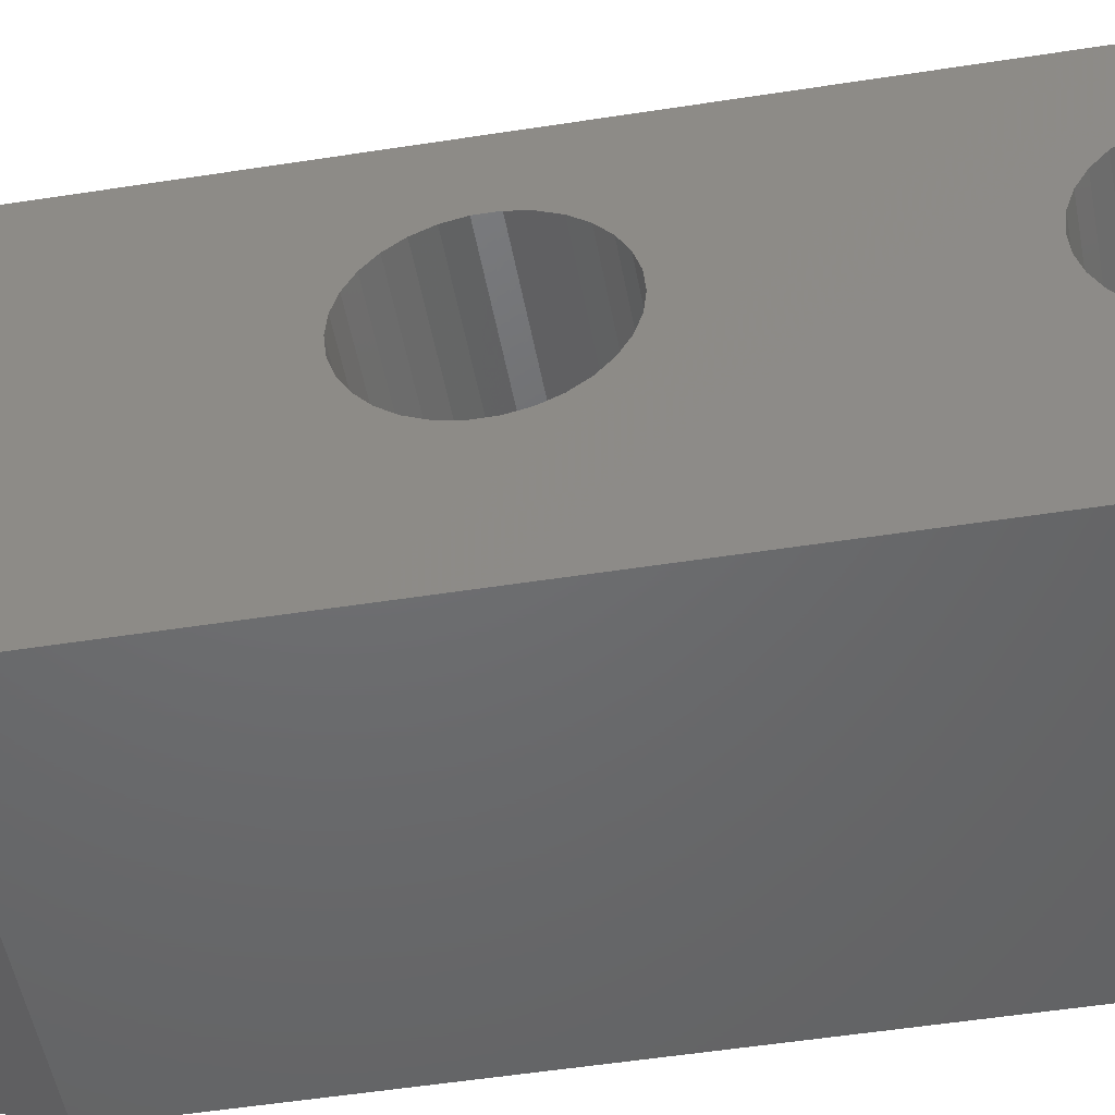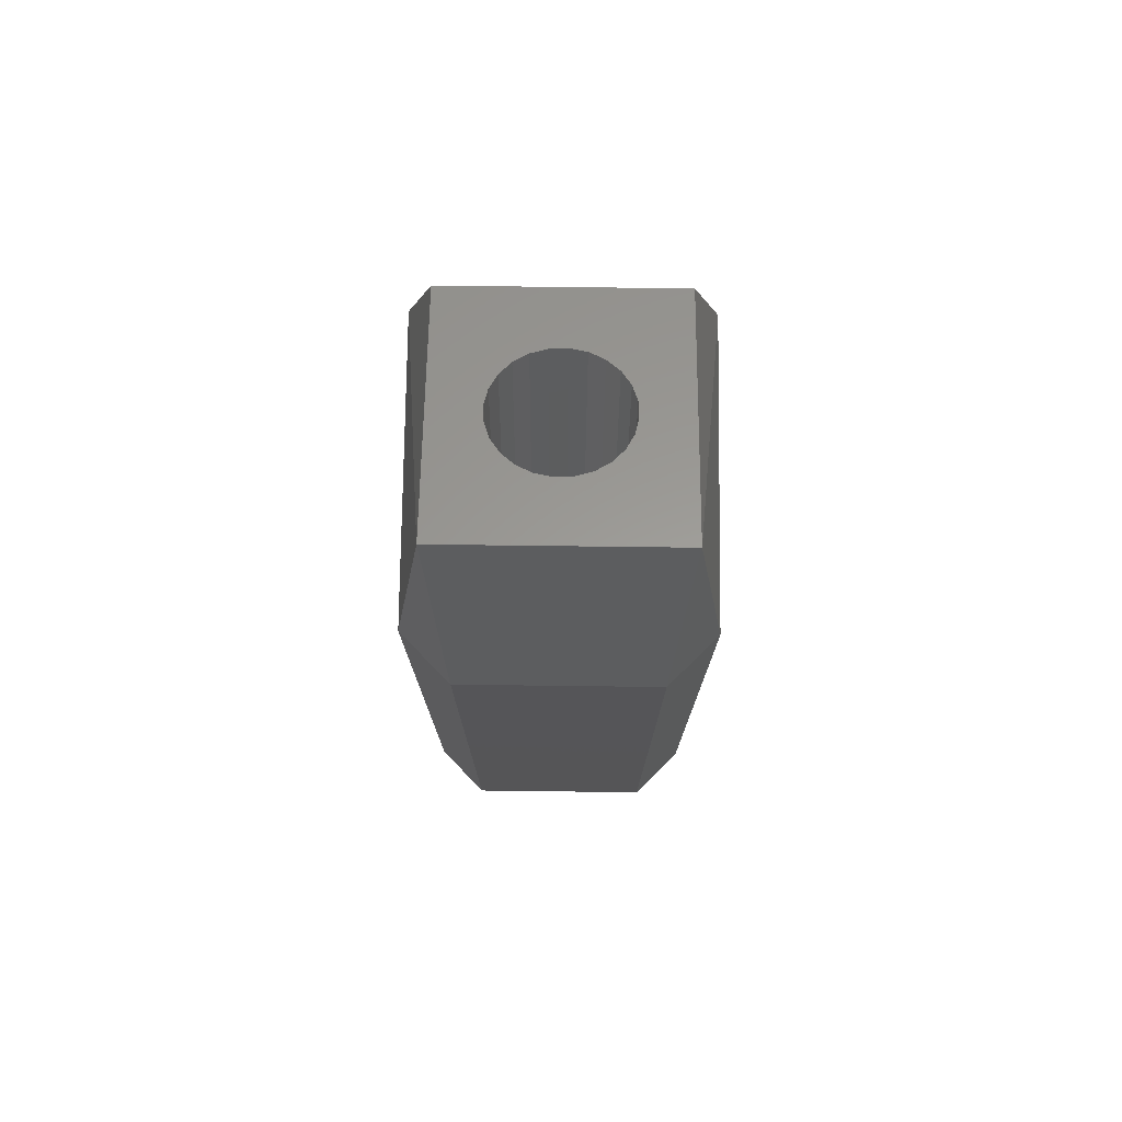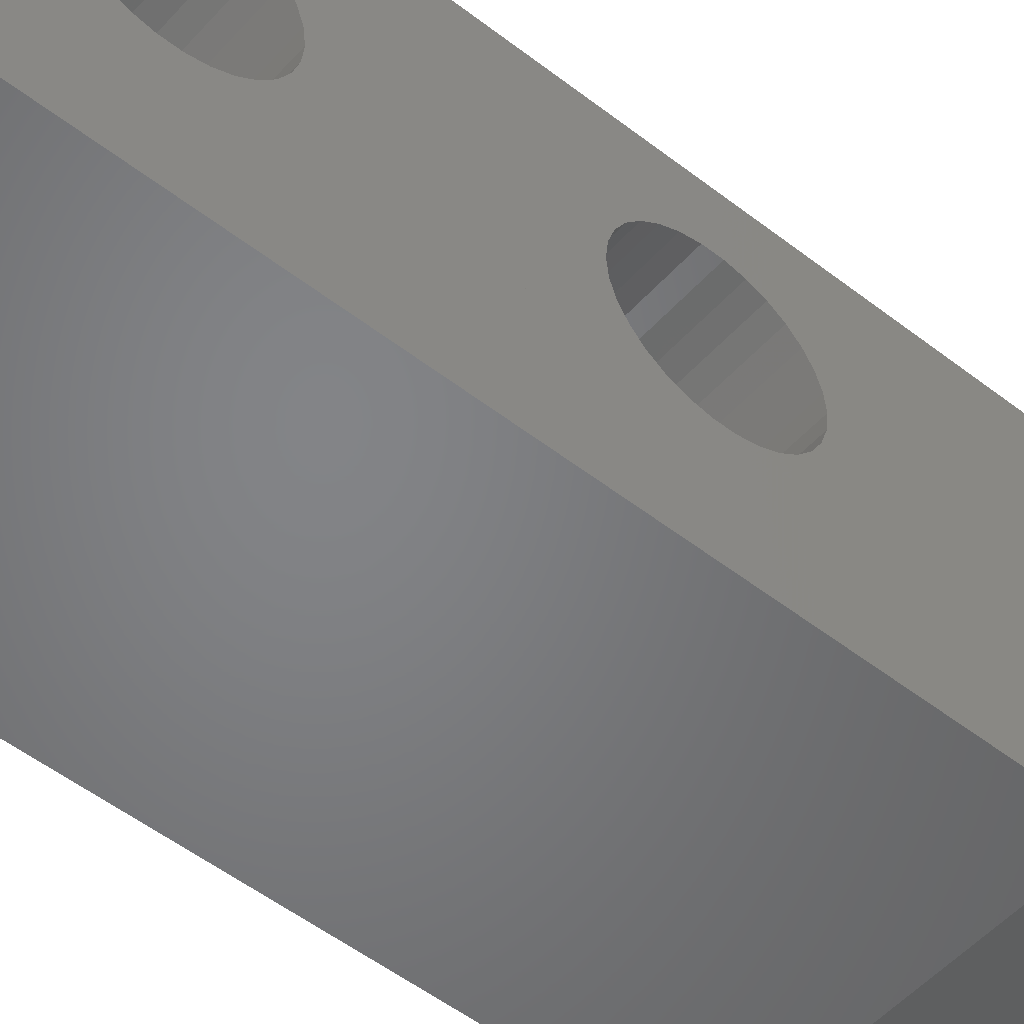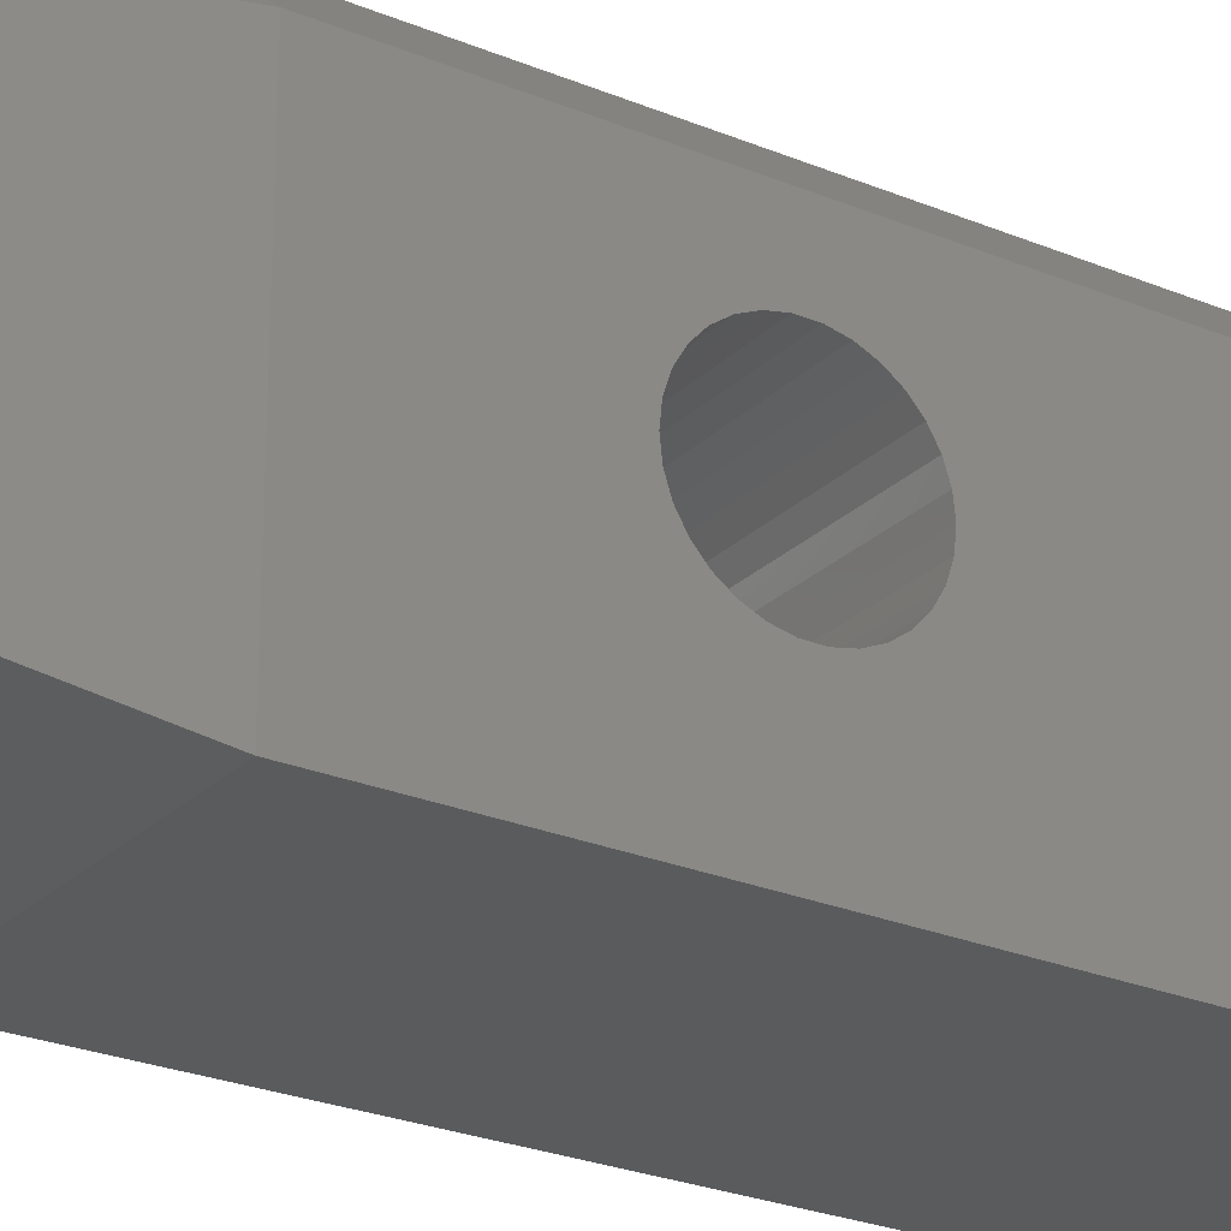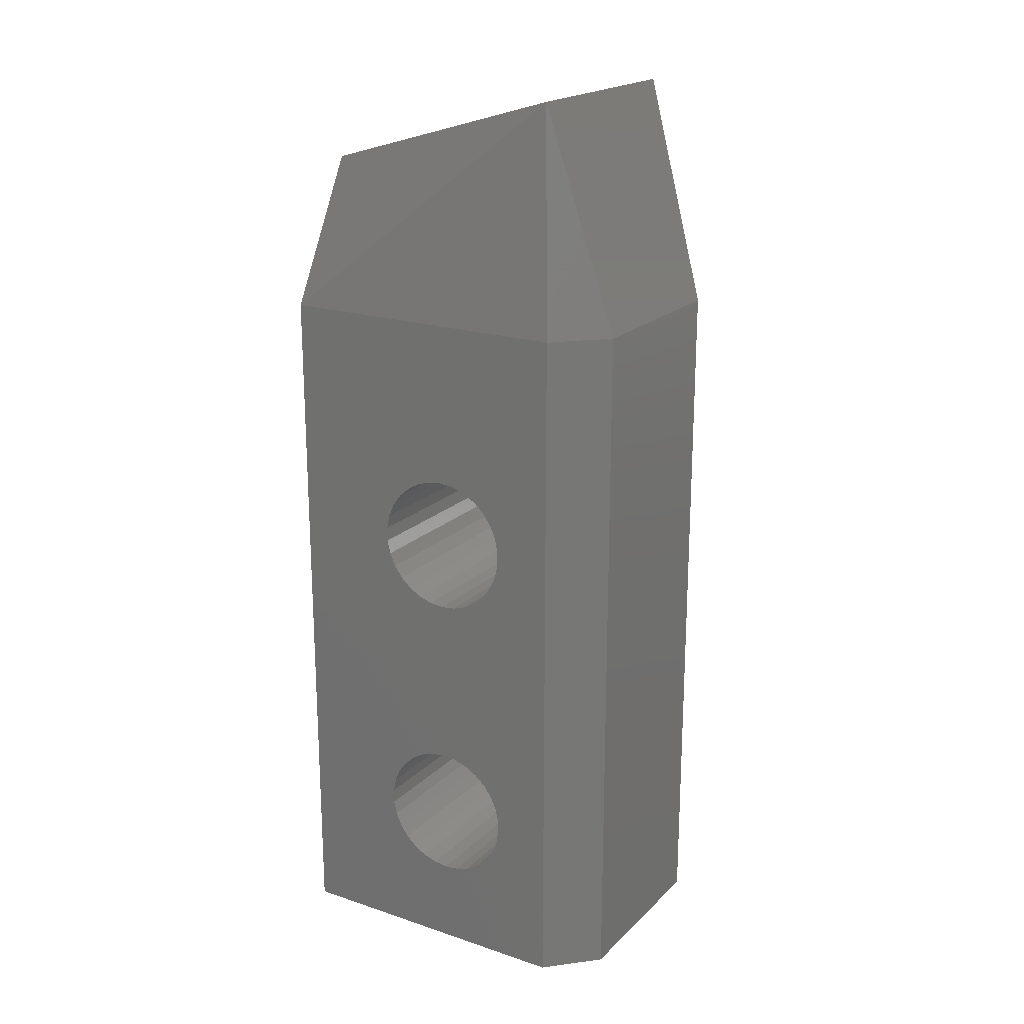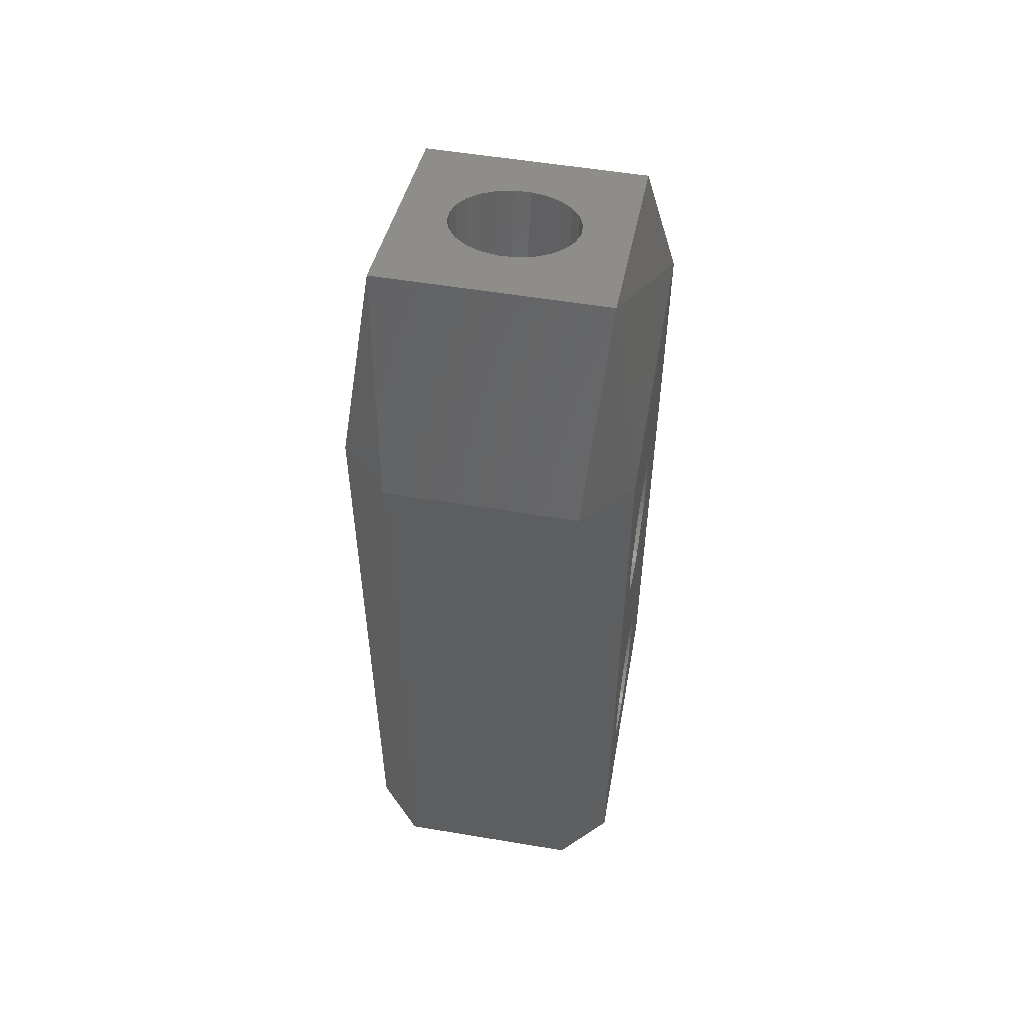
<metadata>
{"format":"stl","ext":"stl","renderer":"f3d","projection":"perspective","resolution":1024,"background":"white","views":[{"elev":-48.2,"azim":100.1,"up":"+Y"},{"elev":75.9,"azim":-179.3,"up":"+Z"},{"elev":-51.6,"azim":-130.2,"up":"+Y"},{"elev":-25.5,"azim":56.2,"up":"+Y"},{"elev":20.0,"azim":121.4,"up":"+Z"},{"elev":53.9,"azim":-169.9,"up":"+Z"}]}
</metadata>
<code>
# stl→obj: 185 verts, 374 faces
v 124.1 131.3 0
v 121.1 109.3 0
v 121.1 128.3 0
v 139.1 109.3 0
v 136.1 131.3 0
v 139.1 128.3 0
v 121.1 128.3 45
v 124.1 131.3 45
v 121.1 116.5 27.8
v 139.1 117 27.06
v 121.1 117 27.06
v 139.1 117.7 26.44
v 121.1 124.1 32.2
v 139.1 124.5 31.36
v 139.1 124.1 32.2
v 121.1 124.5 31.36
v 121.1 124.6 30.46
v 139.1 124.6 30.46
v 139.1 122.9 33.56
v 121.1 122.9 33.56
v 139.1 123.5 32.94
v 139.1 122.1 34.02
v 121.1 122.1 34.02
v 121.1 124.6 29.54
v 139.1 124.6 29.54
v 139.1 116.5 32.2
v 121.1 116.1 31.36
v 121.1 116.5 32.2
v 139.1 119.4 34.3
v 121.1 119.4 34.3
v 139.1 120.3 34.4
v 139.1 115.9 29.54
v 139.1 116.1 28.64
v 121.1 115.9 29.54
v 139.1 117 32.94
v 121.1 117 32.94
v 121.1 118.5 34.02
v 121.1 117.7 26.44
v 139.1 118.5 34.02
v 121.1 117.7 33.56
v 139.1 117.7 33.56
v 139.1 116.1 31.36
v 121.1 116.1 28.64
v 139.1 116.5 27.8
v 139.1 118.5 25.98
v 139.1 122.1 25.98
v 121.1 121.2 25.7
v 139.1 121.2 25.7
v 139.1 121.2 34.3
v 121.1 120.3 34.4
v 121.1 121.2 34.3
v 136.1 131.3 45
v 139.1 115.9 30.46
v 121.1 115.9 30.46
v 121.1 123.5 32.94
v 139.1 120.3 5.6
v 121.1 119.4 5.696
v 139.1 119.4 5.696
v 139.1 123.5 27.06
v 121.1 122.9 26.44
v 139.1 122.9 26.44
v 121.1 122.1 25.98
v 121.1 123.5 12.94
v 121.1 124.1 12.2
v 139.1 124.1 12.2
v 139.1 116.5 12.2
v 139.1 116.1 11.36
v 121.1 116.1 11.36
v 121.1 124.5 28.64
v 121.1 124.1 27.8
v 139.1 124.5 28.64
v 139.1 119.4 25.7
v 121.1 119.4 25.7
v 121.1 118.5 25.98
v 139.1 118.5 14.02
v 121.1 117.7 13.56
v 121.1 118.5 14.02
v 121.1 123.5 27.06
v 139.1 124.1 27.8
v 121.1 120.3 25.6
v 139.1 117 12.94
v 121.1 117 12.94
v 139.1 117.7 13.56
v 139.1 122.9 13.56
v 121.1 122.9 13.56
v 139.1 123.5 12.94
v 139.1 115.9 10.46
v 121.1 115.9 10.46
v 139.1 115.9 9.54
v 139.1 109.3 45
v 139.1 116.1 8.64
v 139.1 116.5 7.8
v 139.1 117 7.056
v 139.1 117.7 6.44
v 139.1 118.5 5.98
v 139.1 121.2 5.696
v 139.1 122.1 5.98
v 139.1 122.9 6.44
v 139.1 123.5 7.056
v 139.1 124.1 7.8
v 139.1 124.5 8.64
v 139.1 124.6 9.54
v 139.1 124.6 10.46
v 139.1 128.3 45
v 139.1 119.4 14.3
v 139.1 120.3 14.4
v 139.1 120.3 25.6
v 139.1 121.2 14.3
v 139.1 122.1 14.02
v 139.1 124.5 11.36
v 121.1 124.5 11.36
v 121.1 116.5 12.2
v 121.1 120.3 14.4
v 121.1 121.2 14.3
v 121.1 124.6 10.46
v 121.1 124.6 9.54
v 121.1 119.4 14.3
v 121.1 115.9 9.54
v 121.1 116.1 8.64
v 121.1 122.1 14.02
v 121.1 116.5 7.8
v 121.1 117 7.056
v 121.1 118.5 5.98
v 121.1 118.1 26.21
v 121.1 117.7 6.44
v 121.1 120.3 5.6
v 121.1 124.5 8.64
v 121.1 124.1 7.8
v 121.1 123.5 7.056
v 121.1 121.2 5.696
v 121.1 122.9 6.44
v 121.1 122.1 5.98
v 121.1 109.3 45
v 126.2 122.8 42.4
v 126.4 124.8 42.98
v 126.2 123.8 42.69
v 126.5 121.8 42.12
v 126.9 125.7 43.24
v 127.1 121 41.88
v 127.6 126.4 43.45
v 127.9 120.3 41.68
v 128.4 126.9 43.61
v 128.8 119.8 41.55
v 129.4 127.2 43.7
v 129.8 119.6 41.48
v 130.5 127.3 43.71
v 130.9 119.7 41.5
v 131.5 127.1 43.65
v 131.8 120 41.59
v 132.4 126.6 43.51
v 132.7 120.5 41.74
v 133.2 125.9 43.32
v 133.4 121.3 41.96
v 133.8 125.1 43.07
v 133.9 122.2 42.22
v 134.1 124.1 42.79
v 134.1 123.1 42.5
v 129.4 123.1 58.1
v 130.5 123.1 58.11
v 128.4 122.7 58.01
v 131.5 122.9 58.05
v 127.6 122.2 57.85
v 126.9 121.5 57.64
v 126.5 117.6 56.52
v 127.1 116.8 56.28
v 128.8 115.7 55.95
v 127.9 116.1 56.08
v 133.2 121.7 57.72
v 133.8 120.9 57.48
v 129.8 115.4 55.89
v 130.9 115.5 55.9
v 131.8 115.8 55.99
v 134.1 118.9 56.91
v 133.9 118 56.62
v 134.1 119.9 57.2
v 132.7 116.3 56.15
v 126.4 120.6 57.38
v 126.2 119.6 57.09
v 123.1 111.6 54.77
v 123.1 127 59.23
v 137.1 111.6 54.77
v 126.2 118.6 56.8
v 133.4 117.1 56.36
v 137.1 127 59.23
v 132.4 122.4 57.92
f 1 2 3
f 2 1 4
f 4 1 5
f 4 5 6
f 7 1 3
f 1 7 8
f 9 10 11
f 12 11 10
f 13 14 15
f 16 17 18
f 13 16 14
f 19 20 21
f 22 23 19
f 17 24 25
f 26 27 28
f 19 23 20
f 29 30 31
f 32 33 34
f 35 28 36
f 29 37 30
f 12 38 11
f 39 40 37
f 41 36 40
f 26 42 27
f 43 44 9
f 44 10 9
f 45 38 12
f 35 26 28
f 46 47 48
f 49 50 51
f 16 18 14
f 34 33 43
f 8 5 1
f 5 8 52
f 53 32 54
f 31 30 50
f 55 13 15
f 31 50 49
f 22 51 23
f 42 54 27
f 55 15 21
f 41 40 39
f 17 25 18
f 35 36 41
f 39 37 29
f 33 44 43
f 54 32 34
f 49 51 22
f 21 20 55
f 56 57 58
f 59 60 61
f 46 62 47
f 63 64 65
f 66 67 68
f 69 70 71
f 72 73 74
f 75 76 77
f 70 78 79
f 48 47 80
f 81 82 83
f 83 76 75
f 84 85 86
f 67 87 88
f 4 89 90
f 89 4 91
f 91 4 92
f 92 4 93
f 93 4 94
f 94 4 6
f 94 6 95
f 95 6 58
f 58 6 56
f 56 6 96
f 96 6 97
f 97 6 98
f 98 6 99
f 99 6 100
f 100 6 101
f 101 6 102
f 102 6 103
f 103 6 25
f 25 6 18
f 90 35 104
f 35 90 26
f 26 90 42
f 42 90 53
f 53 90 89
f 53 89 87
f 53 87 32
f 104 35 41
f 104 41 39
f 104 39 29
f 104 29 31
f 104 31 49
f 104 49 22
f 104 22 19
f 104 19 21
f 104 21 15
f 104 15 14
f 104 14 18
f 104 18 6
f 67 32 87
f 32 67 33
f 33 67 66
f 33 66 44
f 44 66 81
f 44 81 10
f 10 81 83
f 10 83 12
f 12 83 75
f 12 75 45
f 45 75 105
f 45 105 72
f 72 105 106
f 72 106 107
f 107 106 108
f 107 108 48
f 48 108 109
f 48 109 46
f 46 109 84
f 46 84 61
f 61 84 86
f 61 86 59
f 59 86 65
f 59 65 79
f 79 65 110
f 79 110 71
f 71 110 103
f 71 103 25
f 72 74 45
f 111 103 110
f 64 110 65
f 75 77 105
f 61 60 62
f 66 68 112
f 81 112 82
f 108 113 114
f 115 116 102
f 83 82 76
f 106 117 113
f 107 73 72
f 105 77 117
f 118 91 119
f 109 114 120
f 87 89 88
f 121 93 122
f 58 123 95
f 45 124 38
f 124 45 74
f 61 62 46
f 94 125 122
f 92 93 121
f 71 70 79
f 119 92 121
f 56 126 57
f 95 123 125
f 89 91 118
f 59 78 60
f 64 111 110
f 115 102 103
f 84 120 85
f 111 115 103
f 48 80 107
f 107 80 73
f 116 127 102
f 86 85 63
f 63 65 86
f 108 114 109
f 67 88 68
f 91 92 119
f 58 57 123
f 106 113 108
f 109 120 84
f 105 117 106
f 79 78 59
f 81 66 112
f 128 129 100
f 96 126 56
f 88 89 118
f 95 125 94
f 96 130 126
f 101 128 100
f 99 131 98
f 98 131 132
f 94 122 93
f 99 129 131
f 100 129 99
f 25 69 71
f 90 2 4
f 2 90 133
f 133 27 2
f 27 133 28
f 28 133 36
f 36 133 7
f 2 27 54
f 36 7 40
f 40 7 37
f 37 7 30
f 30 7 50
f 50 7 51
f 51 7 23
f 23 7 20
f 20 7 55
f 55 7 13
f 13 7 16
f 16 7 17
f 17 7 24
f 24 7 115
f 115 7 116
f 2 125 3
f 125 2 122
f 122 2 121
f 121 2 119
f 119 2 118
f 118 2 54
f 118 54 34
f 118 34 88
f 3 125 123
f 3 123 57
f 3 57 126
f 3 126 130
f 3 130 132
f 3 132 131
f 3 131 129
f 3 129 128
f 3 128 127
f 3 127 116
f 3 116 7
f 43 88 34
f 88 43 68
f 68 43 9
f 68 9 112
f 112 9 11
f 112 11 82
f 82 11 38
f 82 38 76
f 76 38 124
f 76 124 77
f 77 124 74
f 77 74 73
f 77 73 117
f 117 73 80
f 117 80 113
f 113 80 47
f 113 47 114
f 114 47 62
f 114 62 120
f 120 62 60
f 120 60 85
f 85 60 78
f 85 78 63
f 63 78 70
f 63 70 64
f 64 70 69
f 64 69 111
f 111 69 24
f 111 24 115
f 97 130 96
f 97 132 130
f 98 132 97
f 42 53 54
f 102 127 101
f 127 128 101
f 24 69 25
f 134 135 136
f 135 134 137
f 135 137 138
f 138 137 139
f 138 139 140
f 140 139 141
f 140 141 142
f 142 141 143
f 142 143 144
f 144 143 145
f 144 145 146
f 146 145 147
f 146 147 148
f 148 147 149
f 148 149 150
f 150 149 151
f 150 151 152
f 152 151 153
f 152 153 154
f 154 153 155
f 154 155 156
f 156 155 157
f 146 158 144
f 158 146 159
f 144 160 142
f 160 144 158
f 161 146 148
f 146 161 159
f 142 162 140
f 162 142 160
f 138 162 163
f 162 138 140
f 139 164 165
f 164 139 137
f 141 166 143
f 166 141 167
f 168 154 169
f 154 168 152
f 143 170 145
f 170 143 166
f 171 149 147
f 149 171 172
f 173 155 174
f 155 173 157
f 175 157 173
f 157 175 156
f 170 147 145
f 147 170 171
f 172 151 149
f 151 172 176
f 136 177 178
f 177 136 135
f 179 164 180
f 164 179 165
f 165 179 167
f 167 179 166
f 166 179 181
f 180 164 182
f 180 182 178
f 166 181 170
f 170 181 171
f 171 181 172
f 172 181 176
f 176 181 183
f 183 181 174
f 174 181 173
f 180 160 184
f 160 180 162
f 162 180 163
f 163 180 177
f 177 180 178
f 184 160 158
f 184 158 159
f 184 159 161
f 184 161 185
f 184 185 168
f 184 168 169
f 184 169 175
f 184 175 173
f 184 173 181
f 169 156 175
f 156 169 154
f 174 153 183
f 153 174 155
f 134 178 182
f 178 134 136
f 183 151 176
f 151 183 153
f 139 167 141
f 167 139 165
f 135 163 177
f 163 135 138
f 168 150 152
f 150 168 185
f 185 148 150
f 148 185 161
f 137 182 164
f 182 137 134
f 184 181 90
f 104 184 90
f 52 6 5
f 6 52 104
f 180 8 7
f 7 133 180
f 184 104 52
f 180 133 179
f 180 52 8
f 52 180 184
f 181 133 90
f 133 181 179

</code>
